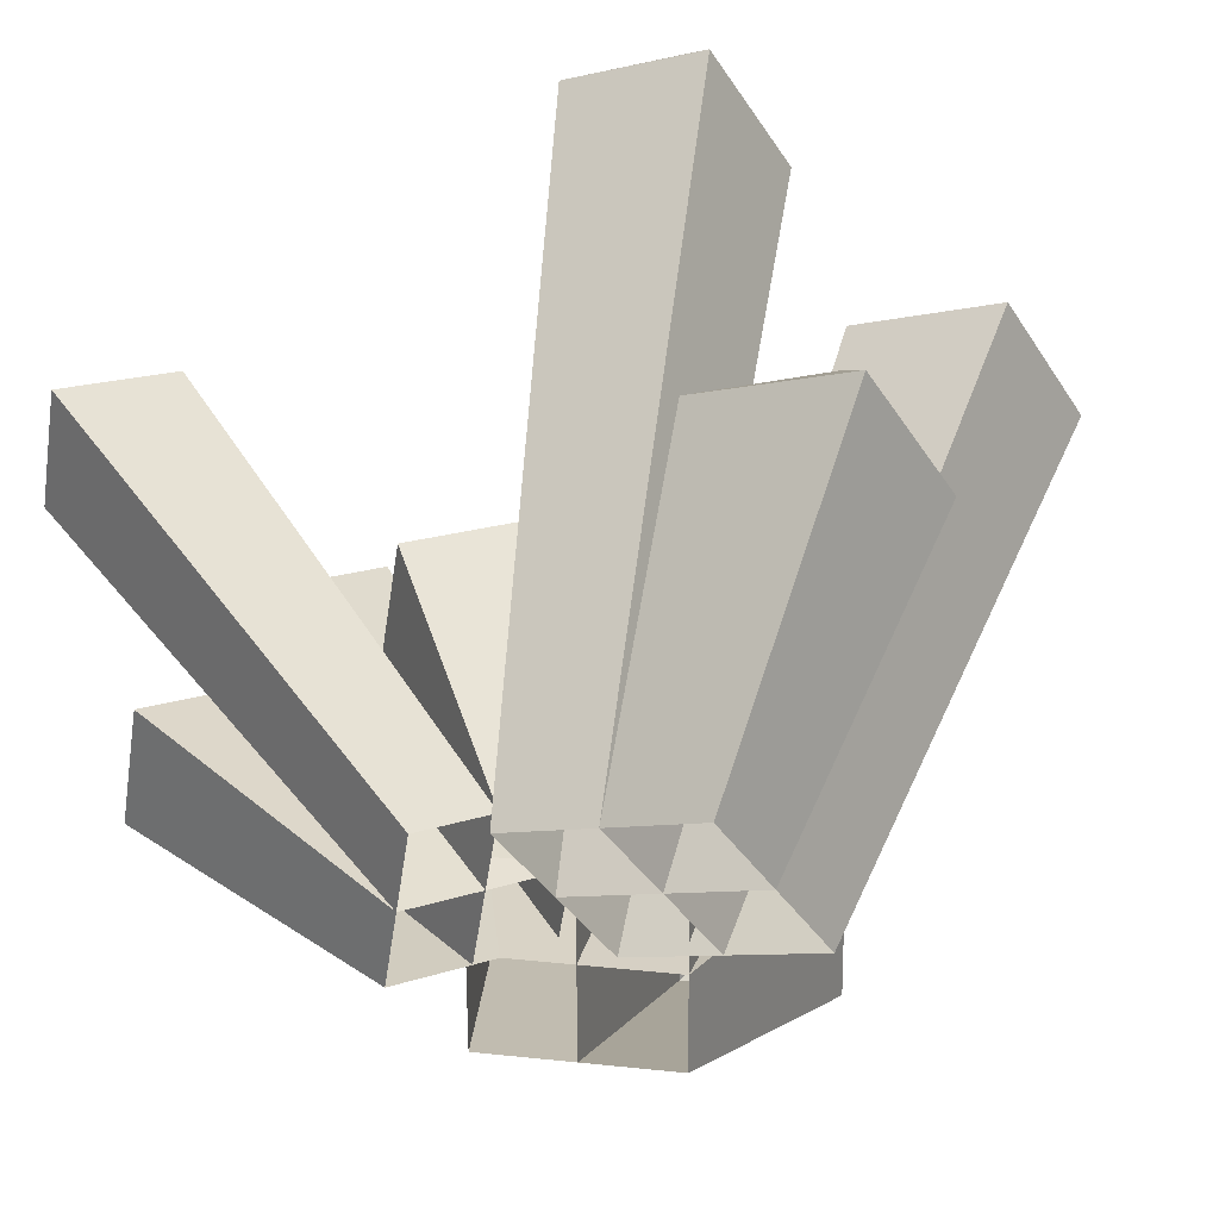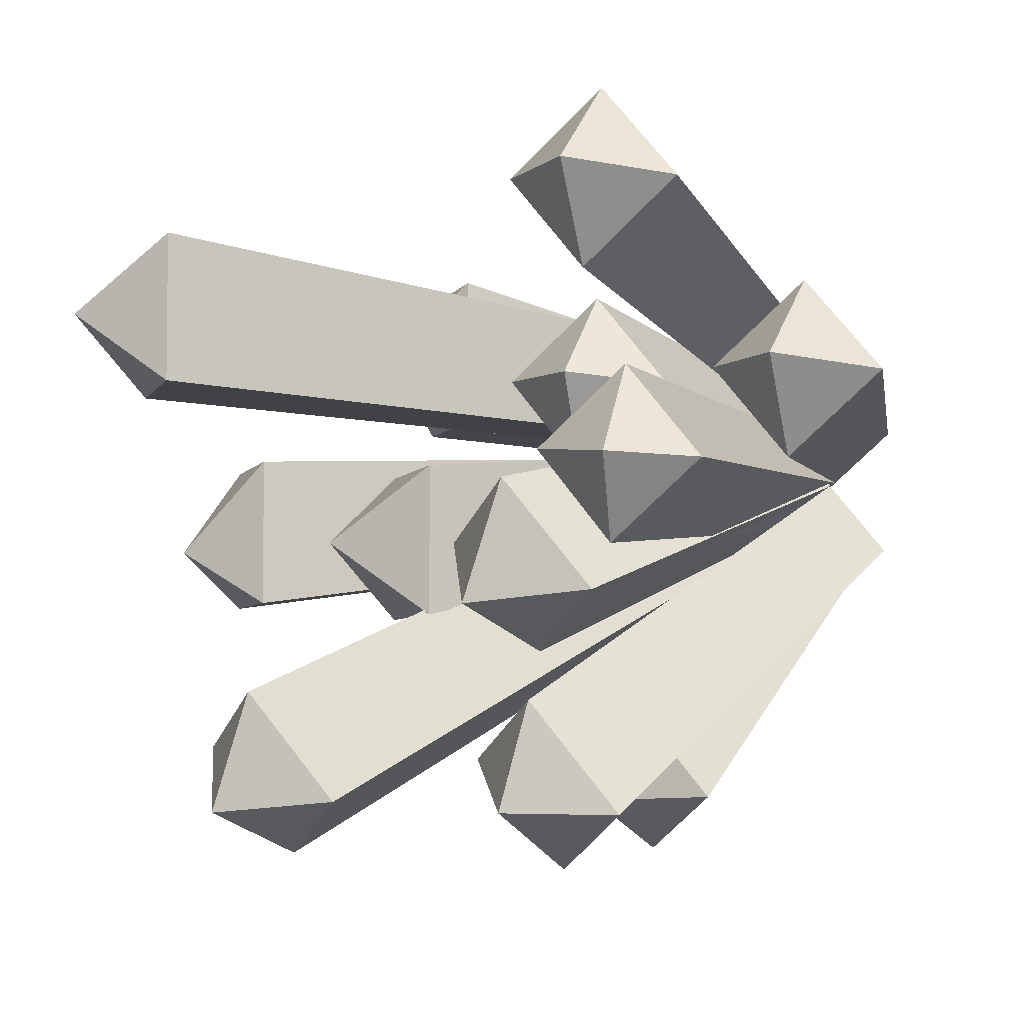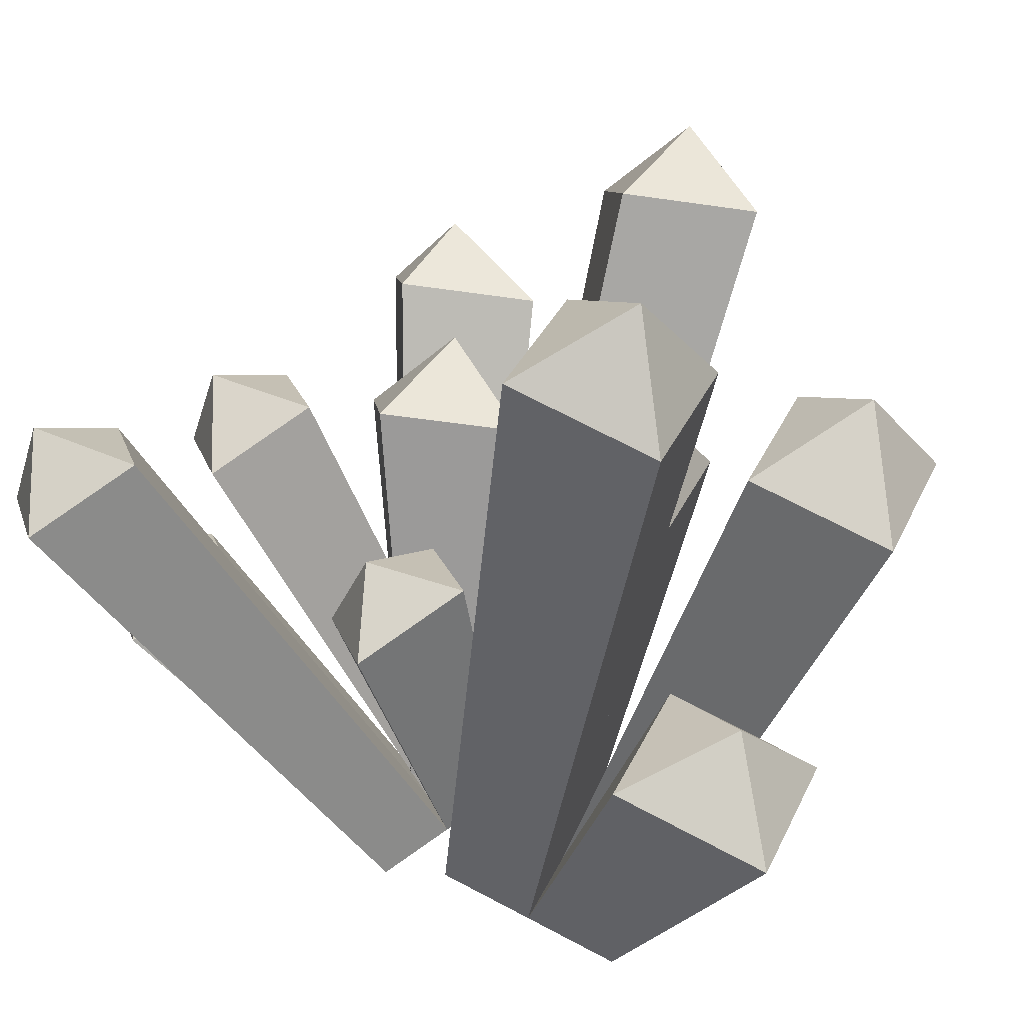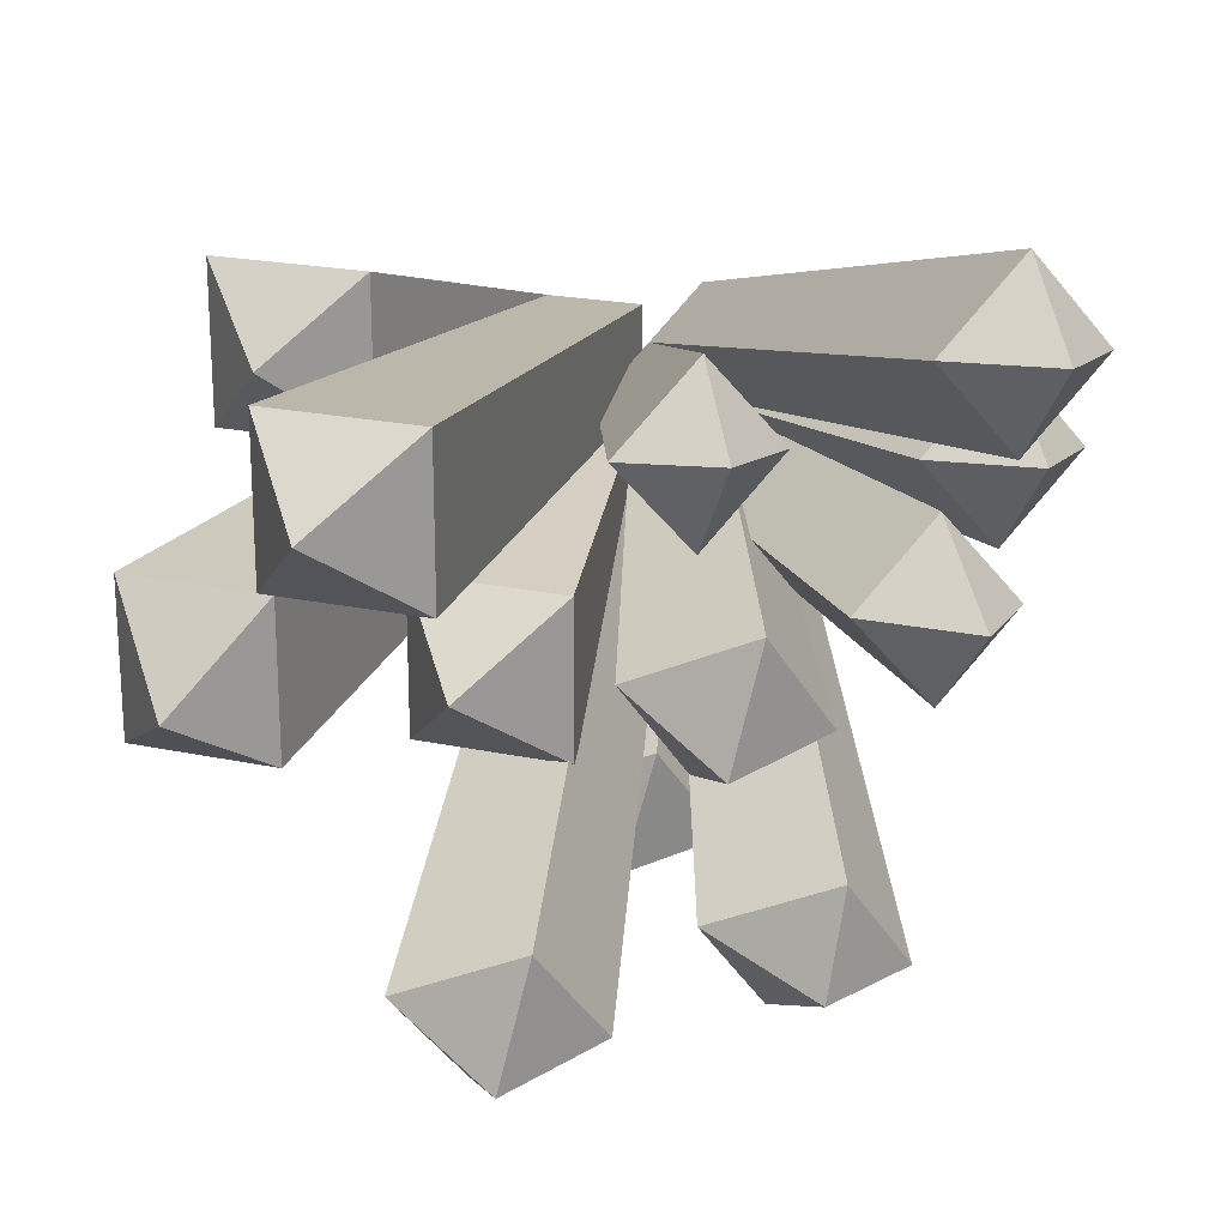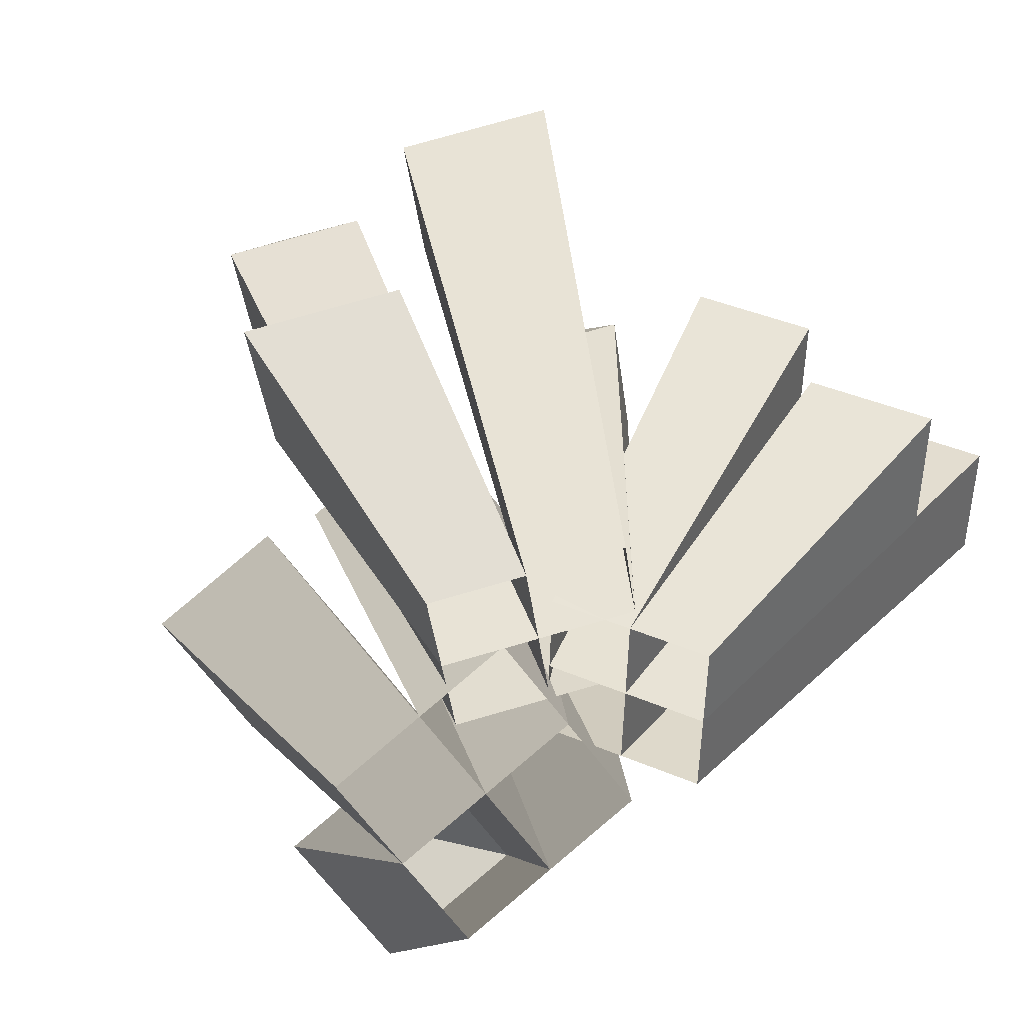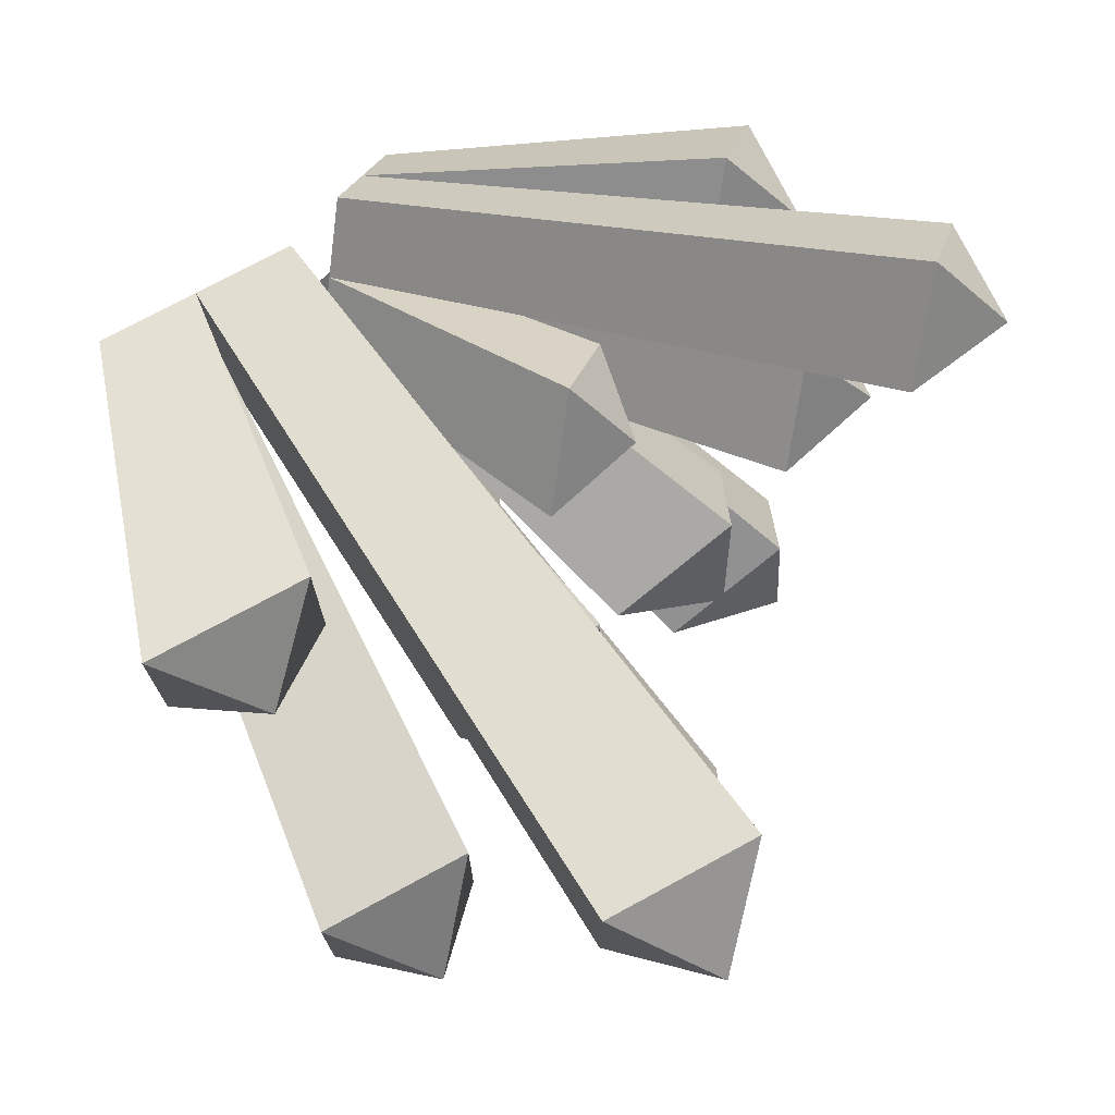
<metadata>
{"format":"obj","ext":"obj","renderer":"f3d","projection":"perspective","resolution":1024,"background":"white","views":[{"elev":-39.2,"azim":29.3,"up":"+Y"},{"elev":-4.7,"azim":-122.4,"up":"+Z"},{"elev":35.6,"azim":22.5,"up":"+Y"},{"elev":21.1,"azim":-175.4,"up":"+Z"},{"elev":-68.0,"azim":-143.0,"up":"+Y"},{"elev":73.8,"azim":135.1,"up":"+Z"}]}
</metadata>
<code>
o Plane_Plane.001
v 0.2631 0.2323 0.1986
v -0.1522 -0.06101 0.6357
v -0.1383 0.04875 -0.306
v -0.5536 -0.2446 0.131
v 0.05547 0.08566 0.4172
v -0.346 -0.09792 -0.08751
v 0.06239 0.1405 -0.05372
v -0.3529 -0.1528 0.3834
v -0.1453 -0.00613 0.1648
v -1.112 1.712 -0.4819
v -1.43 1.487 -0.1473
v -0.7921 1.858 -0.07992
v -1.11 1.633 0.2547
v -1.682 0.7574 0.2312
v -1.354 0.9893 -0.1143
v -1.365 0.9025 0.6302
v -1.037 1.134 0.2846
v -1.366 1.924 1.304
v -1.046 2.15 0.9672
v -1.676 1.782 0.9151
v -1.356 2.008 0.578
v 0.1165 1.404 0.333
v -0.2218 1.165 0.6891
v -0.2106 1.255 -0.07807
v -0.5489 1.016 0.278
v -0.342 1.422 0.3284
v -1.294 1.873 -0.1313
v -1.508 2.214 0.968
v -1.514 1.206 0.286
v 0.1459 -0.3374 -0.7229
v 0.4796 0.01973 -0.117
v -0.556 -0.2092 -0.4118
v -0.2223 0.1479 0.194
v 0.3128 -0.1588 -0.4199
v -0.3891 -0.03063 -0.1089
v -0.205 -0.2733 -0.5673
v 0.1286 0.08382 0.03849
v -0.03818 -0.09472 -0.2644
v -1.069 1.642 -1.577
v -0.8134 1.915 -1.113
v -0.5098 1.54 -1.825
v -0.2544 1.813 -1.361
v -0.4937 1.844 -0.17
v -0.7574 1.562 -0.6489
v 0.06121 1.743 -0.4159
v -0.2025 1.461 -0.8948
v 0.8212 2.54 -1.314
v 0.5638 2.264 -1.781
v 0.2797 2.638 -1.074
v 0.02236 2.363 -1.541
v 0.2597 0.5262 -1.793
v 0.5315 0.8171 -1.299
v -0.3121 0.6306 -1.54
v -0.04029 0.9215 -1.046
v 0.09384 0.9751 -1.559
v -0.7427 2.014 -1.572
v 0.4032 2.745 -1.59
v -0.3676 1.961 -0.7034
v 0.9062 -0.3174 0.5312
v 0.09443 -0.07982 0.5312
v 0.9062 -0.3174 -0.3146
v 0.09443 -0.07982 -0.3146
v 0.5003 -0.1986 0.5312
v 0.5003 -0.1986 -0.3146
v 0.9062 -0.3174 0.1083
v 0.09443 -0.07982 0.1083
v 0.5003 -0.1986 0.1083
v 1.87 1.901 -0.6424
v 1.248 2.083 -0.6424
v 1.87 1.901 0.03124
v 1.248 2.083 0.03124
v 0.21 1.78 -0.726
v 0.8517 1.592 -0.726
v 0.21 1.78 -0.05735
v 0.8517 1.592 -0.05735
v 0.5499 2.913 0.9346
v 1.176 2.729 0.9346
v 0.5499 2.913 0.2821
v 1.176 2.729 0.2821
v 1.697 0.8846 0.9528
v 1.036 1.078 0.9528
v 1.697 0.8846 0.2638
v 1.036 1.078 0.2638
v 1.454 1.281 0.6083
v 1.635 2.315 -0.3917
v 0.9657 3.172 0.6083
v 0.6386 2.054 -0.3917
f 9 7 12
f 9 17 16
f 9 8 20
f 9 25 24
f 21 20 28
f 7 3 10
f 9 13 11
f 6 11 10
f 8 16 14
f 9 6 15
f 6 4 14
f 8 2 18
f 9 21 19
f 5 19 18
f 13 12 27
f 5 1 22
f 9 5 23
f 7 24 22
f 24 25 26
f 25 23 26
f 23 22 26
f 22 24 26
f 12 10 27
f 11 13 27
f 10 11 27
f 19 21 28
f 20 18 28
f 18 19 28
f 16 17 29
f 15 14 29
f 14 16 29
f 17 15 29
f 38 36 41
f 38 46 45
f 38 37 49
f 38 54 53
f 50 49 57
f 36 32 39
f 38 42 40
f 35 40 39
f 37 45 43
f 38 35 44
f 35 33 43
f 37 31 47
f 38 50 48
f 34 48 47
f 42 41 56
f 34 30 51
f 38 34 52
f 36 53 51
f 53 54 55
f 54 52 55
f 52 51 55
f 51 53 55
f 41 39 56
f 40 42 56
f 39 40 56
f 48 50 57
f 49 47 57
f 47 48 57
f 45 46 58
f 44 43 58
f 43 45 58
f 46 44 58
f 67 65 70
f 67 75 74
f 67 66 78
f 67 83 82
f 79 78 86
f 65 61 68
f 67 71 69
f 64 69 68
f 66 74 72
f 67 64 73
f 64 62 72
f 66 60 76
f 67 79 77
f 63 77 76
f 71 70 85
f 63 59 80
f 67 63 81
f 65 82 80
f 82 83 84
f 83 81 84
f 81 80 84
f 80 82 84
f 70 68 85
f 69 71 85
f 68 69 85
f 77 79 86
f 78 76 86
f 76 77 86
f 74 75 87
f 73 72 87
f 72 74 87
f 75 73 87
f 13 9 12
f 8 9 16
f 21 9 20
f 7 9 24
f 12 7 10
f 6 9 11
f 3 6 10
f 4 8 14
f 17 9 15
f 15 6 14
f 20 8 18
f 5 9 19
f 2 5 18
f 23 5 22
f 25 9 23
f 1 7 22
f 42 38 41
f 37 38 45
f 50 38 49
f 36 38 53
f 41 36 39
f 35 38 40
f 32 35 39
f 33 37 43
f 46 38 44
f 44 35 43
f 49 37 47
f 34 38 48
f 31 34 47
f 52 34 51
f 54 38 52
f 30 36 51
f 71 67 70
f 66 67 74
f 79 67 78
f 65 67 82
f 70 65 68
f 64 67 69
f 61 64 68
f 62 66 72
f 75 67 73
f 73 64 72
f 78 66 76
f 63 67 77
f 60 63 76
f 81 63 80
f 83 67 81
f 59 65 80

</code>
